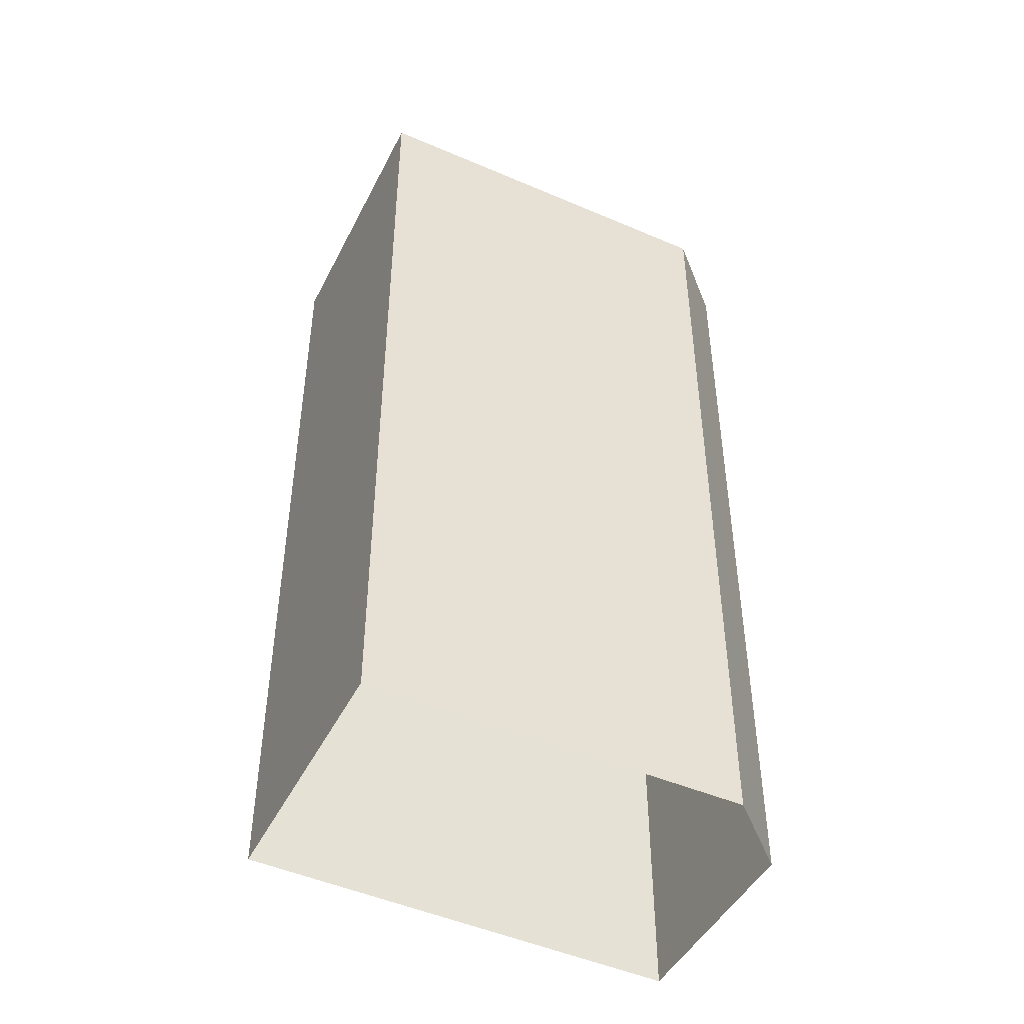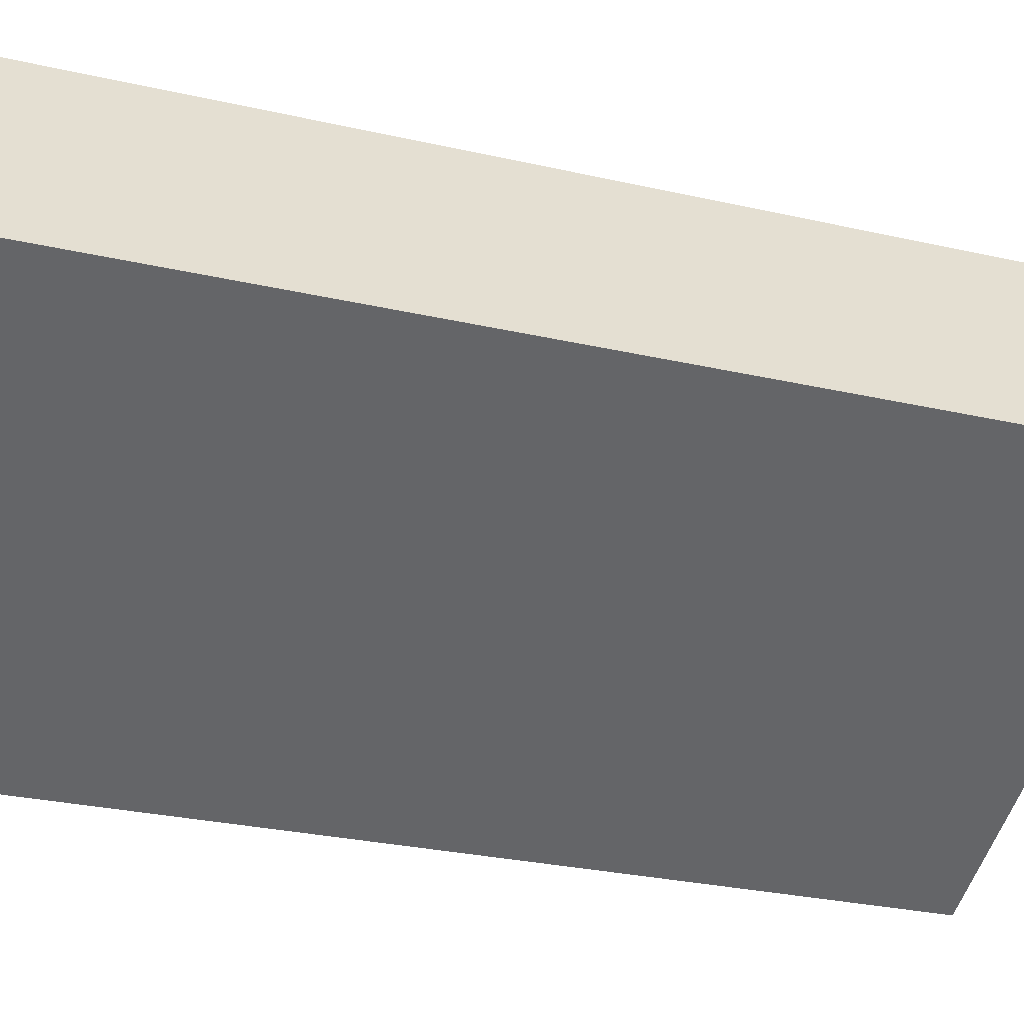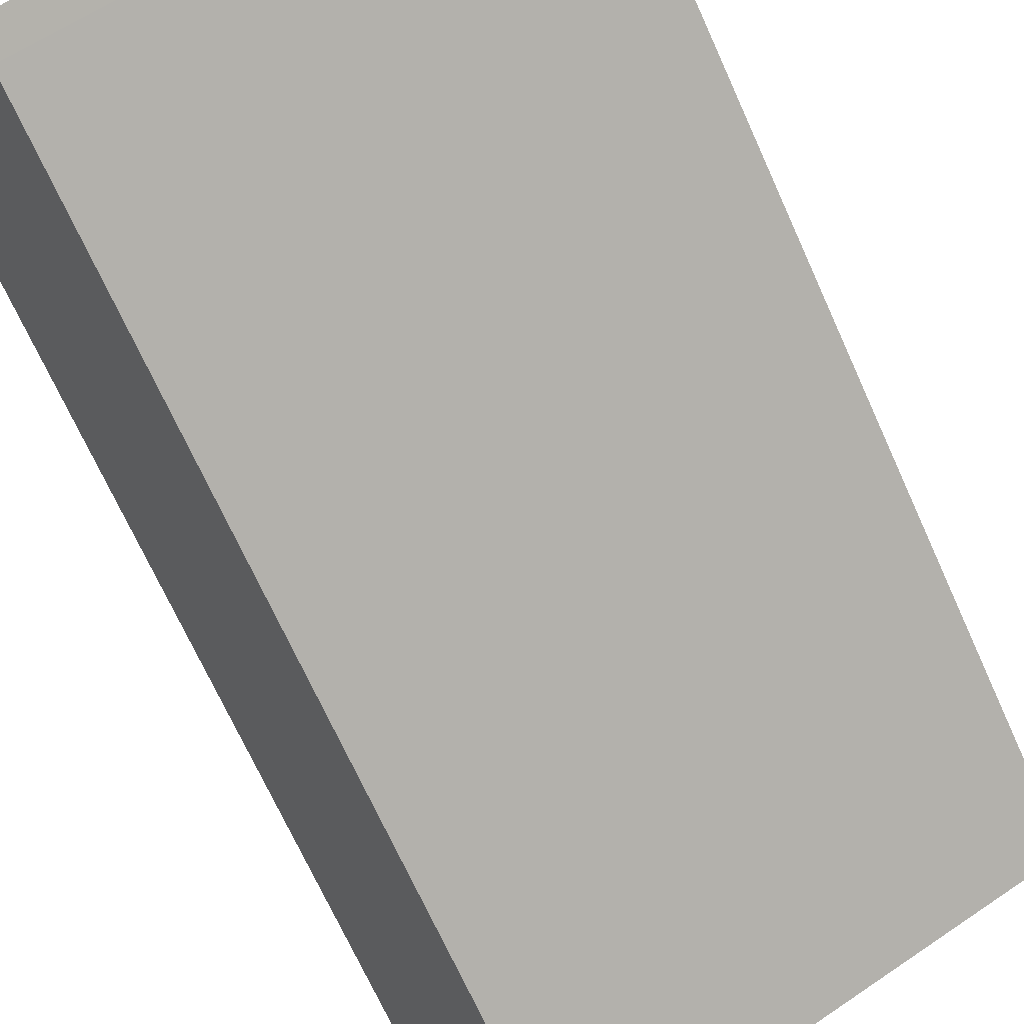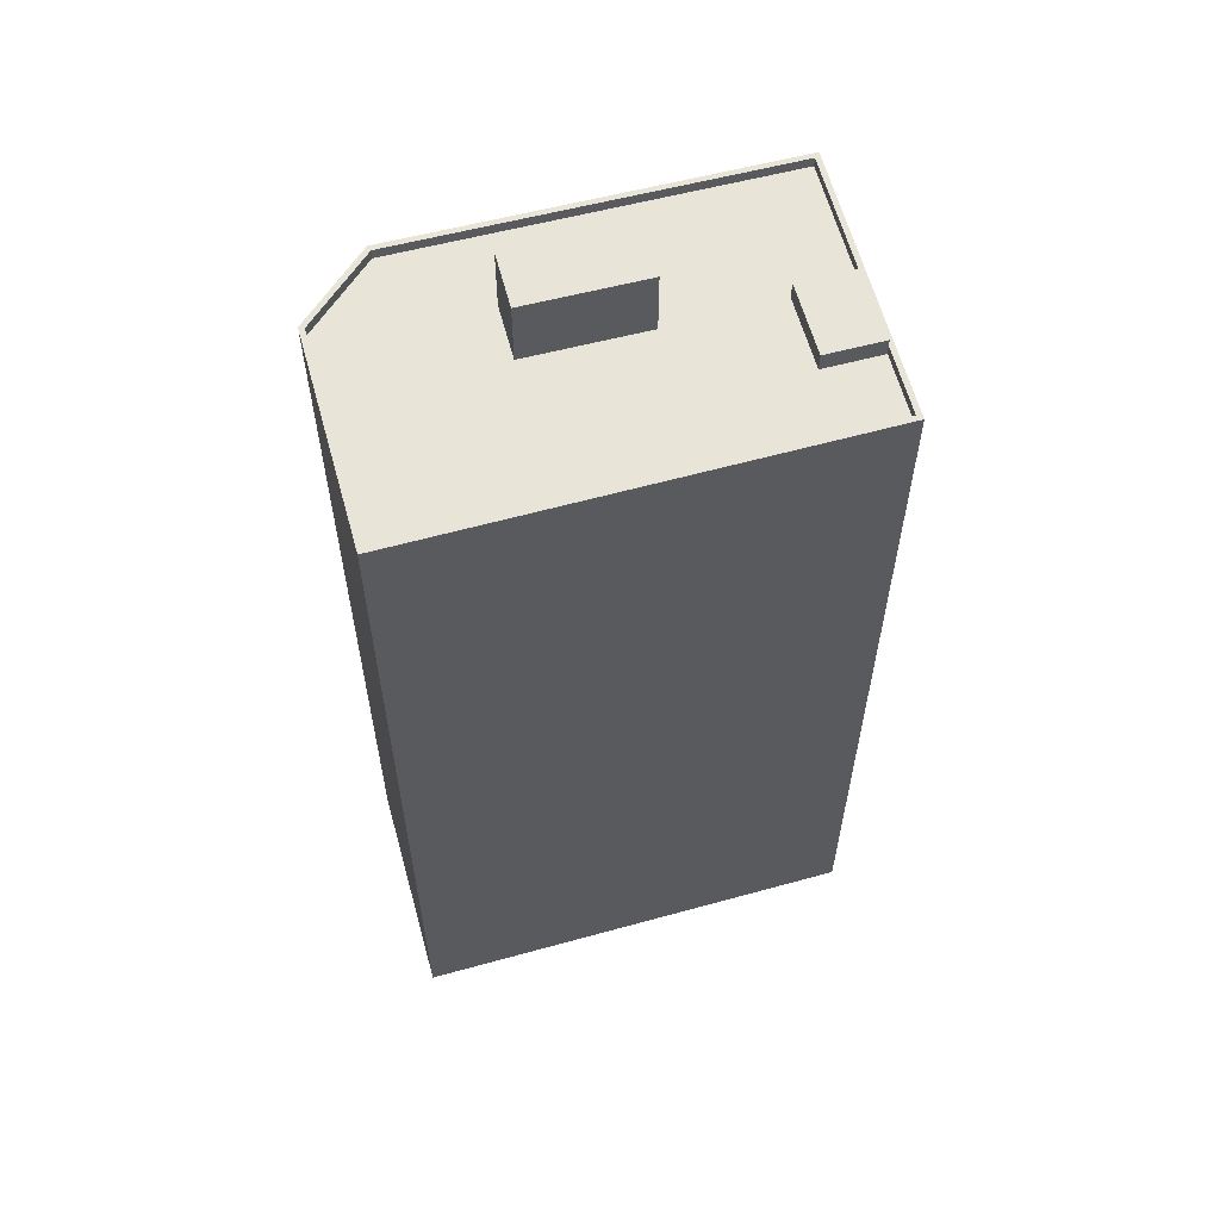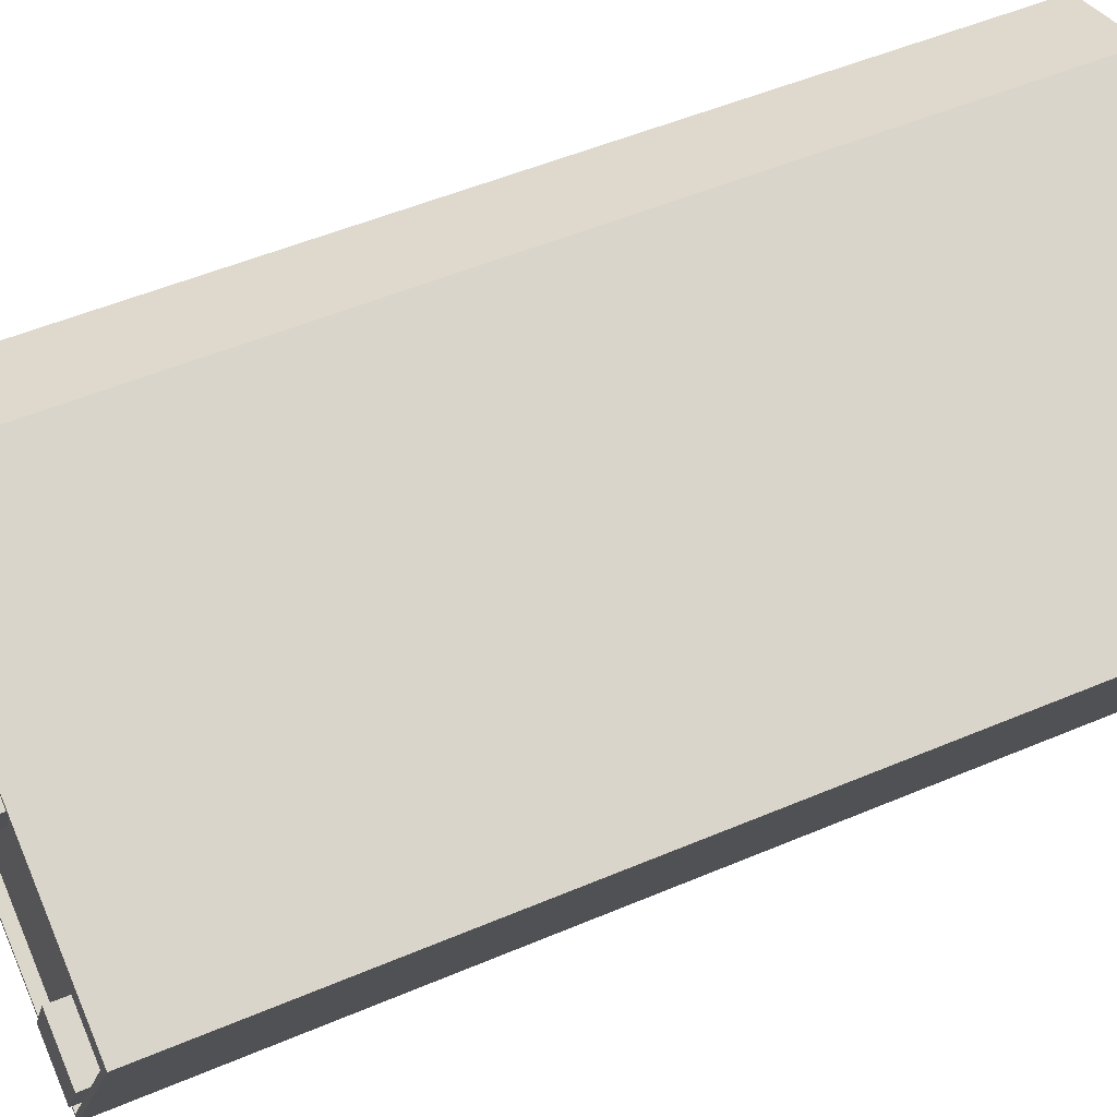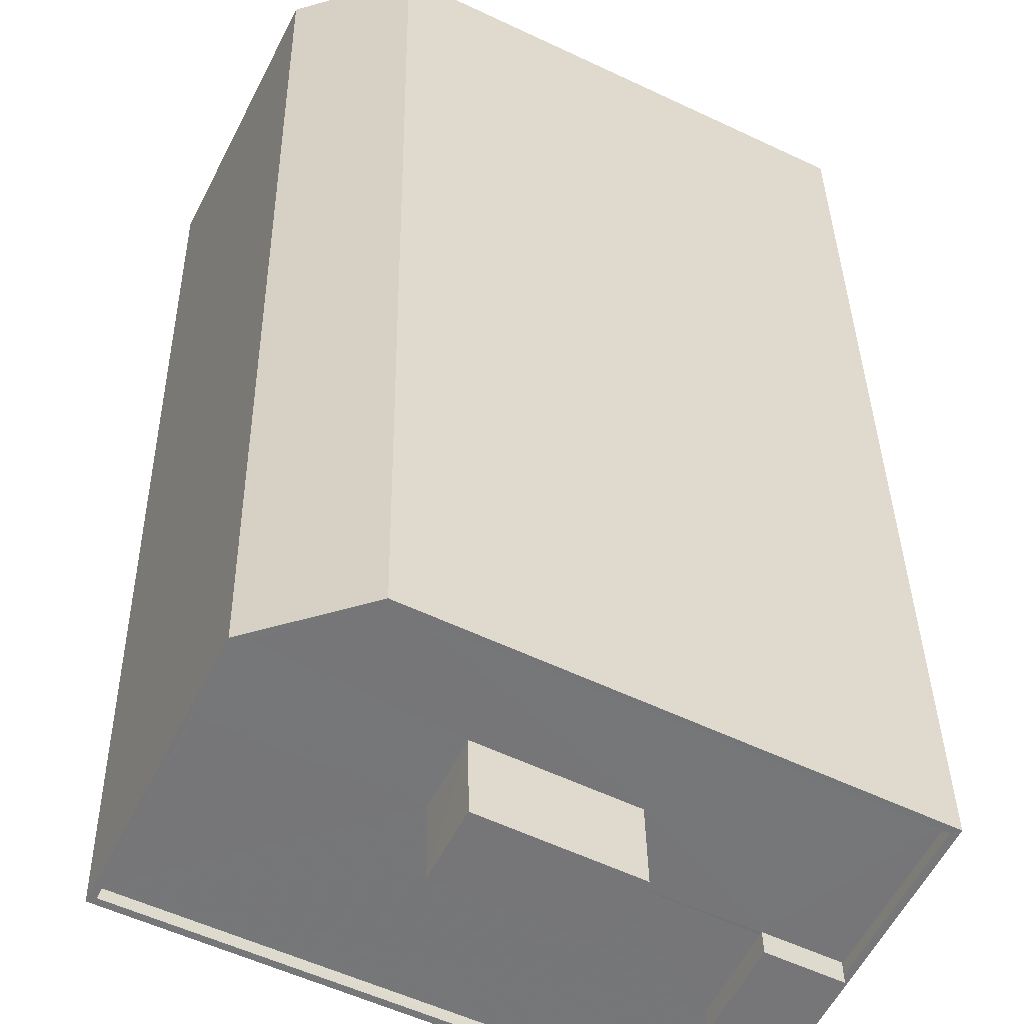
<metadata>
{"format":"obj","ext":"obj","renderer":"f3d","projection":"perspective","resolution":1024,"background":"white","views":[{"elev":-47.0,"azim":127.1,"up":"+Z"},{"elev":-26.5,"azim":-110.1,"up":"+Y"},{"elev":-69.8,"azim":-155.7,"up":"+Y"},{"elev":60.3,"azim":-41.8,"up":"+Z"},{"elev":49.7,"azim":64.7,"up":"+Y"},{"elev":33.1,"azim":-0.8,"up":"+Y"}]}
</metadata>
<code>
v -5763 -3.57e+04 3.844
v -5768 -3.571e+04 3.841
v -5776 -3.57e+04 3.849
v -5783 -3.571e+04 3.846
v -5779 -3.57e+04 3.849
v -5767 -3.571e+04 38.08
v -5768 -3.571e+04 38.08
v -5766 -3.571e+04 38.08
v -5765 -3.571e+04 38.08
v -5768 -3.571e+04 37.35
v -5783 -3.571e+04 37.35
v -5768 -3.571e+04 37.35
v -5765 -3.571e+04 37.35
v -5766 -3.571e+04 37.35
v -5780 -3.57e+04 37.35
v -5775 -3.57e+04 37.35
v -5771 -3.571e+04 37.35
v -5767 -3.571e+04 37.35
v -5765 -3.571e+04 37.35
v -5774 -3.57e+04 37.35
v -5779 -3.57e+04 37.35
v -5765 -3.571e+04 37.35
v -5767 -3.571e+04 37.35
v -5776 -3.57e+04 37.35
v -5763 -3.57e+04 37.35
v -5770 -3.57e+04 37.35
v -5768 -3.571e+04 37.75
v -5783 -3.571e+04 37.75
v -5783 -3.571e+04 37.75
v -5779 -3.57e+04 37.75
v -5768 -3.571e+04 37.75
v -5779 -3.57e+04 37.75
v -5763 -3.57e+04 37.75
v -5763 -3.57e+04 37.75
v -5776 -3.57e+04 37.75
v -5776 -3.57e+04 37.75
v -5771 -3.571e+04 39.96
v -5774 -3.57e+04 39.96
v -5775 -3.57e+04 39.96
v -5770 -3.57e+04 39.96
f 1 2 3
f 2 4 3
f 4 5 3
f 6 7 8
f 9 6 8
f 10 11 12
f 12 13 14
f 15 11 16
f 17 16 11
f 17 10 18
f 14 13 19
f 10 12 14
f 17 11 10
f 20 15 16
f 20 21 15
f 19 13 22
f 17 18 23
f 21 20 24
f 13 25 22
f 17 23 26
f 26 24 20
f 25 24 26
f 23 22 25
f 23 25 26
f 27 28 29
f 29 28 30
f 27 31 28
f 30 28 32
f 27 33 34
f 35 30 32
f 35 34 33
f 27 34 31
f 36 35 32
f 34 35 36
f 37 38 39
f 37 40 38
f 8 7 10
f 14 8 10
f 23 18 6
f 18 10 7
f 6 18 7
f 23 9 22
f 23 6 9
f 14 19 8
f 19 22 9
f 19 9 8
f 25 13 34
f 13 12 31
f 34 13 31
f 31 12 11
f 28 31 11
f 21 32 15
f 15 28 11
f 15 32 28
f 32 21 24
f 36 32 24
f 34 24 25
f 34 36 24
f 27 4 2
f 27 29 4
f 29 5 4
f 29 30 5
f 35 3 5
f 30 35 5
f 33 1 3
f 35 33 3
f 27 2 1
f 33 27 1
f 20 39 38
f 20 16 39
f 40 20 38
f 40 26 20
f 37 26 40
f 37 17 26
f 16 17 37
f 39 16 37

</code>
